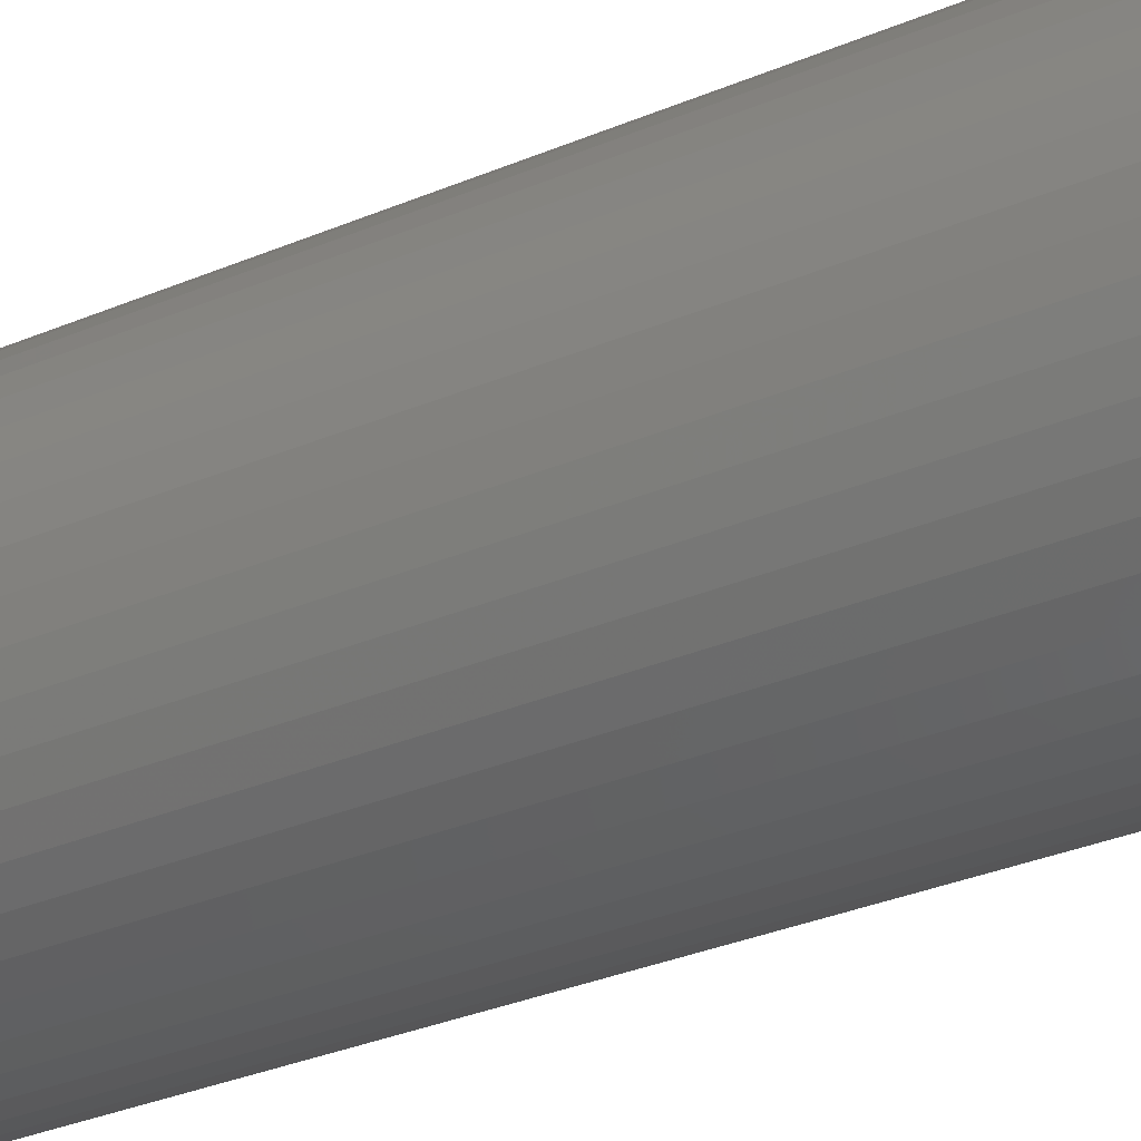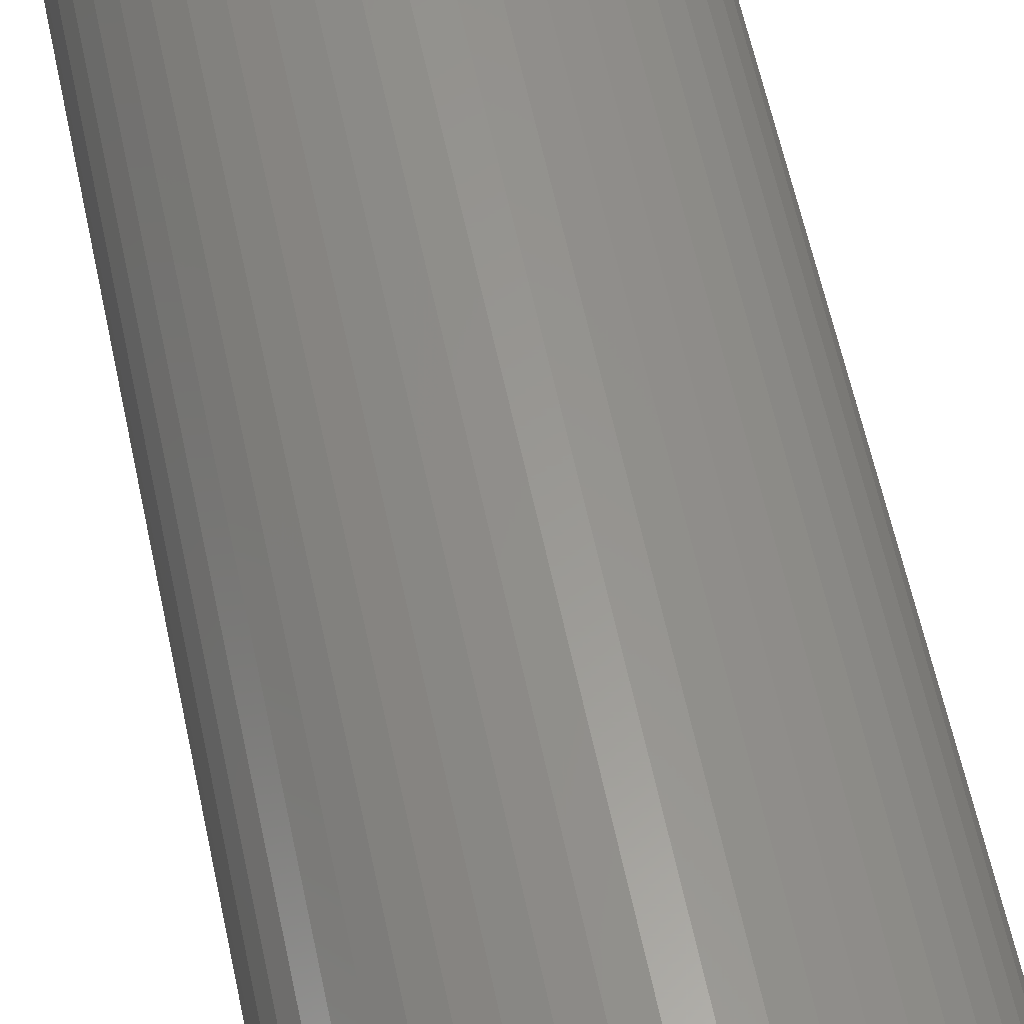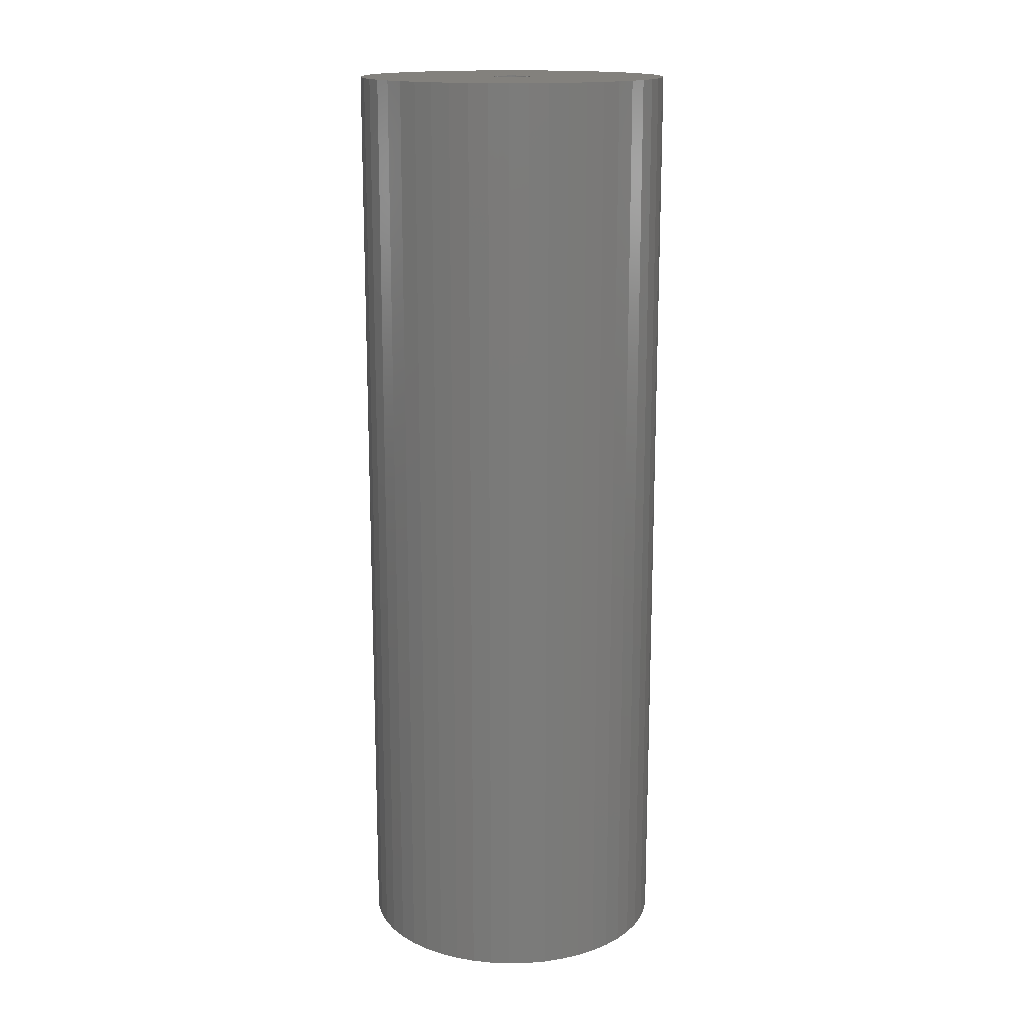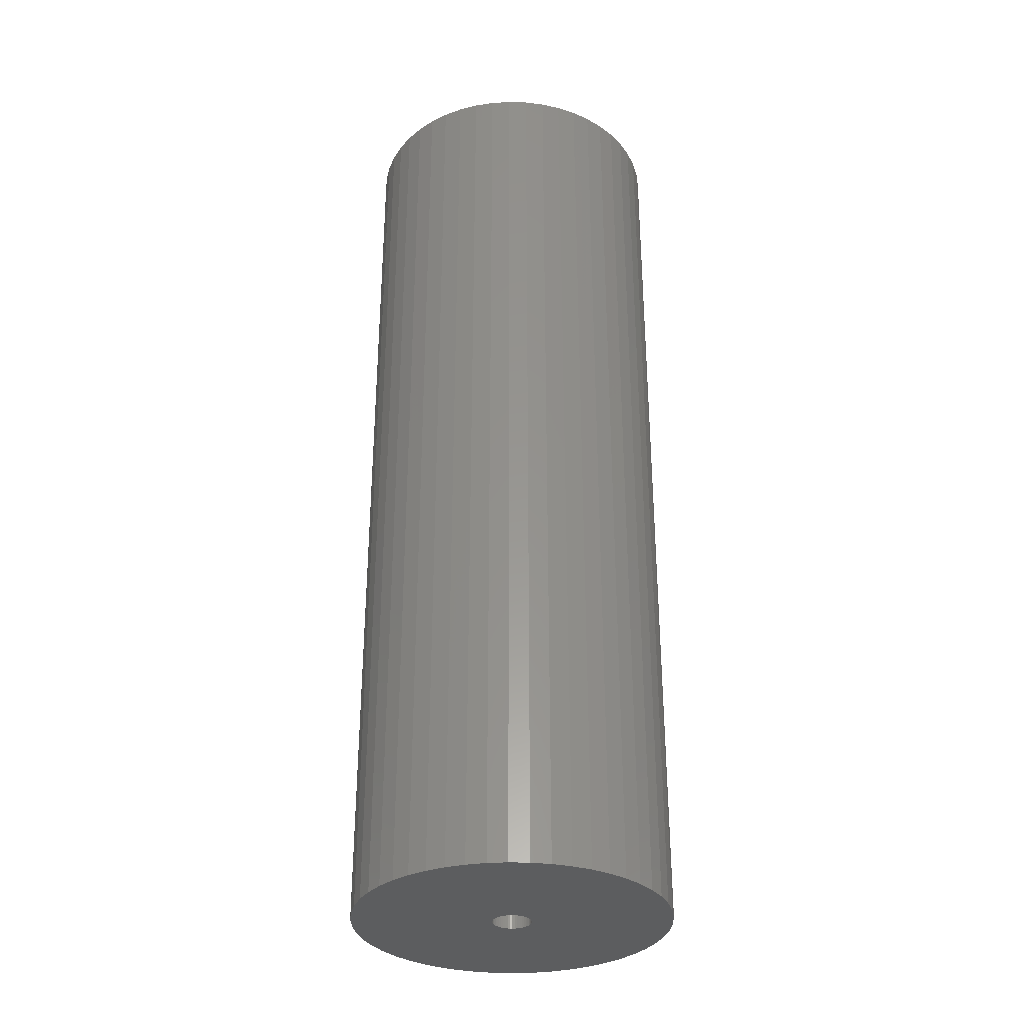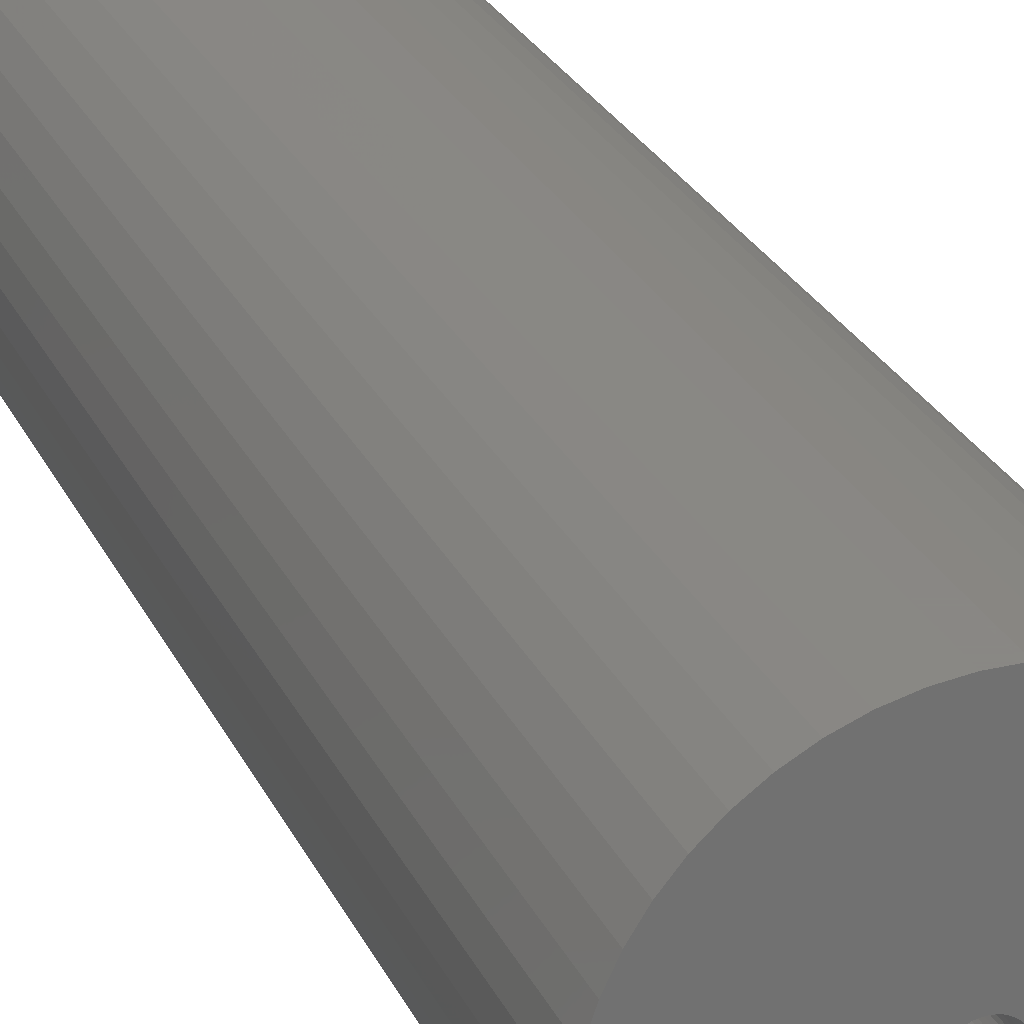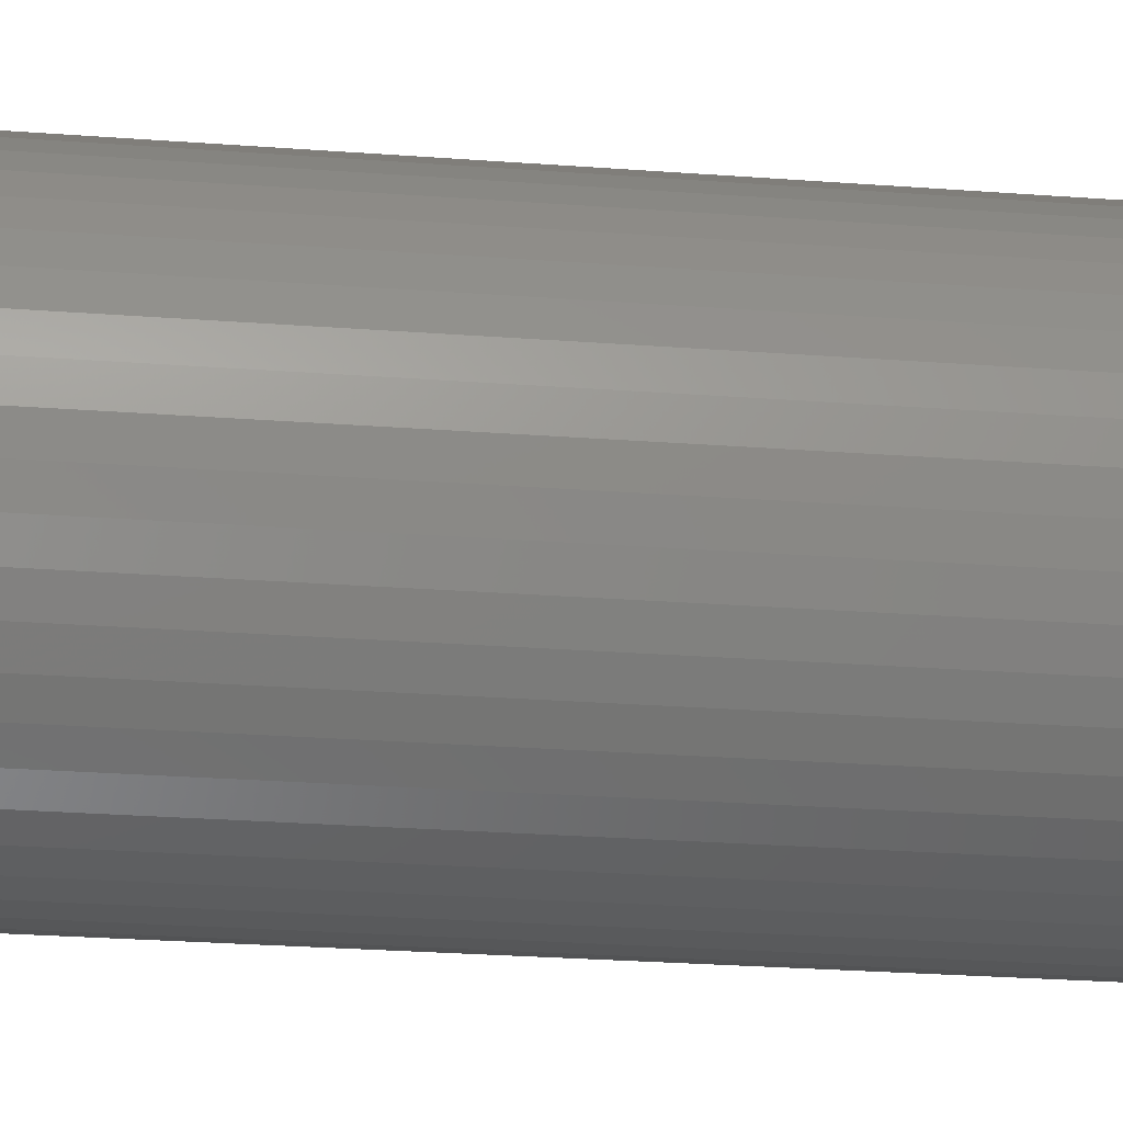
<metadata>
{"format":"stl","ext":"stl","renderer":"f3d","projection":"perspective","resolution":1024,"background":"white","views":[{"elev":-31.1,"azim":-58.5,"up":"+Y"},{"elev":59.1,"azim":168.2,"up":"+Y"},{"elev":15.9,"azim":-103.2,"up":"+Z"},{"elev":-32.2,"azim":26.4,"up":"+Z"},{"elev":25.9,"azim":159.4,"up":"+Y"},{"elev":-24.0,"azim":82.6,"up":"+Y"}]}
</metadata>
<code>
# stl→obj: 200 verts, 400 faces
v 11 0 33
v 10.91 1.379 -33
v 10.91 1.379 33
v 11 0 -33
v -11 0 -33
v -10.91 1.379 33
v -10.91 1.379 -33
v -11 0 33
v 0.6907 10.98 -33
v -0.6907 10.98 33
v 0.6907 10.98 33
v -0.6907 10.98 -33
v -0.6907 -10.98 -33
v 0.6907 -10.98 33
v -0.6907 -10.98 33
v 0.6907 -10.98 -33
v 8.019 7.53 -33
v 7.012 8.476 33
v 8.019 7.53 33
v 7.012 8.476 -33
v -7.012 8.476 -33
v -8.019 7.53 33
v -7.012 8.476 33
v -8.019 7.53 -33
v -3.399 10.46 -33
v -4.684 9.953 33
v -3.399 10.46 33
v -4.684 9.953 -33
v 10.23 4.049 33
v 9.639 5.299 -33
v 9.639 5.299 33
v 10.23 4.049 -33
v 4.684 9.953 -33
v 3.399 10.46 33
v 4.684 9.953 33
v 3.399 10.46 -33
v 2.061 10.81 33
v 2.061 10.81 -33
v 5.894 9.288 -33
v 5.894 9.288 33
v -10.23 4.049 -33
v -9.639 5.299 33
v -9.639 5.299 -33
v -10.23 4.049 33
v 1.35 0 33
v 1.339 0.1692 33
v 10.65 2.736 33
v 10.91 -1.379 33
v 1.308 0.3357 33
v 1.339 -0.1692 33
v 1.255 0.497 33
v 10.65 -2.736 33
v 1.183 0.6504 33
v 8.899 6.466 33
v 1.308 -0.3357 33
v 1.092 0.7935 33
v 10.23 -4.049 33
v 0.9841 0.9241 33
v 1.255 -0.497 33
v 0.8605 1.04 33
v 9.639 -5.299 33
v 0.7234 1.14 33
v 1.183 -0.6504 33
v 0.5748 1.222 33
v 8.899 -6.466 33
v 0.4172 1.284 33
v 1.092 -0.7935 33
v 8.019 -7.53 33
v 0.253 1.326 33
v 0.08477 1.347 33
v -0.08477 1.347 33
v -0.253 1.326 33
v -2.061 10.81 33
v -0.4172 1.284 33
v -0.5748 1.222 33
v -0.7234 1.14 33
v -5.894 9.288 33
v -0.8605 1.04 33
v -0.9841 0.9241 33
v -1.092 0.7935 33
v 0.9841 -0.9241 33
v 7.012 -8.476 33
v 0.8605 -1.04 33
v 5.894 -9.288 33
v 0.7234 -1.14 33
v 4.684 -9.953 33
v 0.5748 -1.222 33
v 3.399 -10.46 33
v 0.4172 -1.284 33
v 2.061 -10.81 33
v 0.253 -1.326 33
v 0.08477 -1.347 33
v -0.08477 -1.347 33
v -0.253 -1.326 33
v -2.061 -10.81 33
v -0.4172 -1.284 33
v -3.399 -10.46 33
v -0.5748 -1.222 33
v -4.684 -9.953 33
v -0.7234 -1.14 33
v -5.894 -9.288 33
v -0.8605 -1.04 33
v -7.012 -8.476 33
v -0.9841 -0.9241 33
v -8.019 -7.53 33
v -1.092 -0.7935 33
v -8.899 -6.466 33
v -1.183 -0.6504 33
v -9.639 -5.299 33
v -1.255 -0.497 33
v -10.23 -4.049 33
v -1.308 -0.3357 33
v -10.65 -2.736 33
v -1.339 -0.1692 33
v -10.91 -1.379 33
v -1.35 0 33
v -8.899 6.466 33
v -1.183 0.6504 33
v -1.255 0.497 33
v -1.308 0.3357 33
v -10.65 2.736 33
v -1.339 0.1692 33
v -2.061 10.81 -33
v 1.35 0 -33
v 10.91 -1.379 -33
v 1.339 -0.1692 -33
v 10.65 -2.736 -33
v 1.308 -0.3357 -33
v 10.23 -4.049 -33
v 1.339 0.1692 -33
v 1.255 -0.497 -33
v 9.639 -5.299 -33
v 10.65 2.736 -33
v 1.183 -0.6504 -33
v 8.899 -6.466 -33
v 1.308 0.3357 -33
v 1.092 -0.7935 -33
v 8.019 -7.53 -33
v 0.9841 -0.9241 -33
v 7.012 -8.476 -33
v 1.255 0.497 -33
v 0.8605 -1.04 -33
v 5.894 -9.288 -33
v 0.7234 -1.14 -33
v 4.684 -9.953 -33
v 1.183 0.6504 -33
v 0.5748 -1.222 -33
v 3.399 -10.46 -33
v 8.899 6.466 -33
v 0.4172 -1.284 -33
v 2.061 -10.81 -33
v 1.092 0.7935 -33
v 0.253 -1.326 -33
v 0.08477 -1.347 -33
v -0.08477 -1.347 -33
v -0.253 -1.326 -33
v -2.061 -10.81 -33
v -0.4172 -1.284 -33
v -3.399 -10.46 -33
v -0.5748 -1.222 -33
v -4.684 -9.953 -33
v -0.7234 -1.14 -33
v -5.894 -9.288 -33
v -0.8605 -1.04 -33
v -7.012 -8.476 -33
v -0.9841 -0.9241 -33
v -8.019 -7.53 -33
v -1.092 -0.7935 -33
v 0.9841 0.9241 -33
v 0.8605 1.04 -33
v 0.7234 1.14 -33
v 0.5748 1.222 -33
v 0.4172 1.284 -33
v 0.253 1.326 -33
v 0.08477 1.347 -33
v -0.08477 1.347 -33
v -0.253 1.326 -33
v -0.4172 1.284 -33
v -0.5748 1.222 -33
v -0.7234 1.14 -33
v -5.894 9.288 -33
v -0.8605 1.04 -33
v -0.9841 0.9241 -33
v -1.092 0.7935 -33
v -8.899 6.466 -33
v -1.183 0.6504 -33
v -1.255 0.497 -33
v -1.308 0.3357 -33
v -10.65 2.736 -33
v -1.339 0.1692 -33
v -1.35 0 -33
v -8.899 -6.466 -33
v -1.183 -0.6504 -33
v -9.639 -5.299 -33
v -1.255 -0.497 -33
v -10.23 -4.049 -33
v -1.308 -0.3357 -33
v -10.65 -2.736 -33
v -1.339 -0.1692 -33
v -10.91 -1.379 -33
f 1 2 3
f 2 1 4
f 5 6 7
f 6 5 8
f 9 10 11
f 10 9 12
f 13 14 15
f 14 13 16
f 17 18 19
f 18 17 20
f 21 22 23
f 22 21 24
f 25 26 27
f 26 25 28
f 29 30 31
f 30 29 32
f 33 34 35
f 34 33 36
f 36 37 34
f 37 36 38
f 39 35 40
f 35 39 33
f 41 42 43
f 42 41 44
f 45 1 3
f 46 3 47
f 1 45 48
f 49 47 29
f 50 48 45
f 51 29 31
f 48 50 52
f 53 31 54
f 55 52 50
f 56 54 19
f 52 55 57
f 58 19 18
f 59 57 55
f 60 18 40
f 57 59 61
f 62 40 35
f 63 61 59
f 64 35 34
f 61 63 65
f 66 34 37
f 67 65 63
f 65 67 68
f 3 46 45
f 47 49 46
f 29 51 49
f 31 53 51
f 54 56 53
f 19 58 56
f 18 60 58
f 40 62 60
f 69 37 11
f 35 64 62
f 34 66 64
f 37 69 66
f 11 70 69
f 11 71 70
f 10 71 11
f 71 10 72
f 73 72 10
f 72 73 74
f 27 74 73
f 74 27 75
f 26 75 27
f 75 26 76
f 77 76 26
f 76 77 78
f 23 78 77
f 78 23 79
f 22 79 23
f 79 22 80
f 81 68 67
f 68 81 82
f 83 82 81
f 82 83 84
f 85 84 83
f 84 85 86
f 87 86 85
f 86 87 88
f 89 88 87
f 88 89 90
f 91 90 89
f 90 91 14
f 92 14 91
f 93 14 92
f 15 93 94
f 95 94 96
f 97 96 98
f 93 15 14
f 99 98 100
f 101 100 102
f 103 102 104
f 105 104 106
f 107 106 108
f 109 108 110
f 111 110 112
f 113 112 114
f 115 114 116
f 117 80 22
f 94 95 15
f 80 117 118
f 96 97 95
f 42 118 117
f 98 99 97
f 118 42 119
f 100 101 99
f 44 119 42
f 102 103 101
f 119 44 120
f 104 105 103
f 121 120 44
f 106 107 105
f 120 121 122
f 108 109 107
f 6 122 121
f 110 111 109
f 122 6 116
f 112 113 111
f 8 116 6
f 114 115 113
f 116 8 115
f 12 73 10
f 73 12 123
f 124 4 125
f 126 125 127
f 4 124 2
f 128 127 129
f 130 2 124
f 131 129 132
f 2 130 133
f 134 132 135
f 136 133 130
f 137 135 138
f 133 136 32
f 139 138 140
f 141 32 136
f 142 140 143
f 32 141 30
f 144 143 145
f 146 30 141
f 147 145 148
f 30 146 149
f 150 148 151
f 152 149 146
f 149 152 17
f 125 126 124
f 127 128 126
f 129 131 128
f 132 134 131
f 135 137 134
f 138 139 137
f 140 142 139
f 143 144 142
f 153 151 16
f 145 147 144
f 148 150 147
f 151 153 150
f 16 154 153
f 16 155 154
f 13 155 16
f 155 13 156
f 157 156 13
f 156 157 158
f 159 158 157
f 158 159 160
f 161 160 159
f 160 161 162
f 163 162 161
f 162 163 164
f 165 164 163
f 164 165 166
f 167 166 165
f 166 167 168
f 169 17 152
f 17 169 20
f 170 20 169
f 20 170 39
f 171 39 170
f 39 171 33
f 172 33 171
f 33 172 36
f 173 36 172
f 36 173 38
f 174 38 173
f 38 174 9
f 175 9 174
f 176 9 175
f 12 176 177
f 123 177 178
f 25 178 179
f 176 12 9
f 28 179 180
f 181 180 182
f 21 182 183
f 24 183 184
f 185 184 186
f 43 186 187
f 41 187 188
f 189 188 190
f 7 190 191
f 192 168 167
f 177 123 12
f 168 192 193
f 178 25 123
f 194 193 192
f 179 28 25
f 193 194 195
f 180 181 28
f 196 195 194
f 182 21 181
f 195 196 197
f 183 24 21
f 198 197 196
f 184 185 24
f 197 198 199
f 186 43 185
f 200 199 198
f 187 41 43
f 199 200 191
f 188 189 41
f 5 191 200
f 190 7 189
f 191 5 7
f 16 90 14
f 90 16 151
f 47 32 29
f 32 47 133
f 3 133 47
f 133 3 2
f 54 17 19
f 17 54 149
f 31 149 54
f 149 31 30
f 38 11 37
f 11 38 9
f 20 40 18
f 40 20 39
f 43 117 185
f 117 43 42
f 185 22 24
f 22 185 117
f 189 44 41
f 44 189 121
f 7 121 189
f 121 7 6
f 28 77 26
f 77 28 181
f 181 23 77
f 23 181 21
f 123 27 73
f 27 123 25
f 48 4 1
f 4 48 125
f 61 129 57
f 129 61 132
f 167 103 105
f 103 167 165
f 194 111 196
f 111 194 109
f 192 109 194
f 109 192 107
f 145 84 86
f 84 145 143
f 57 127 52
f 127 57 129
f 167 107 192
f 107 167 105
f 198 115 200
f 115 198 113
f 200 8 5
f 8 200 115
f 196 113 198
f 113 196 111
f 140 68 82
f 68 140 138
f 148 86 88
f 86 148 145
f 151 88 90
f 88 151 148
f 52 125 48
f 125 52 127
f 65 132 61
f 132 65 135
f 68 135 65
f 135 68 138
f 157 15 95
f 15 157 13
f 161 97 99
f 97 161 159
f 165 101 103
f 101 165 163
f 143 82 84
f 82 143 140
f 159 95 97
f 95 159 157
f 163 99 101
f 99 163 161
f 124 46 130
f 46 124 45
f 116 190 122
f 190 116 191
f 176 70 71
f 70 176 175
f 154 93 92
f 93 154 155
f 170 58 60
f 58 170 169
f 183 78 79
f 78 183 182
f 179 74 75
f 74 179 178
f 137 63 134
f 63 137 67
f 141 53 146
f 53 141 51
f 130 49 136
f 49 130 46
f 146 56 152
f 56 146 53
f 173 64 66
f 64 173 172
f 171 60 62
f 60 171 170
f 119 186 118
f 186 119 187
f 178 72 74
f 72 178 177
f 128 50 126
f 50 128 55
f 147 89 87
f 89 147 150
f 144 87 85
f 87 144 147
f 136 51 141
f 51 136 49
f 152 58 169
f 58 152 56
f 174 66 69
f 66 174 173
f 175 69 70
f 69 175 174
f 172 62 64
f 62 172 171
f 118 184 80
f 184 118 186
f 80 183 79
f 183 80 184
f 120 187 119
f 187 120 188
f 122 188 120
f 188 122 190
f 180 75 76
f 75 180 179
f 182 76 78
f 76 182 180
f 177 71 72
f 71 177 176
f 126 45 124
f 45 126 50
f 139 67 137
f 67 139 81
f 142 85 83
f 85 142 144
f 139 83 81
f 83 139 142
f 134 59 131
f 59 134 63
f 106 193 108
f 193 106 168
f 153 92 91
f 92 153 154
f 131 55 128
f 55 131 59
f 155 94 93
f 94 155 156
f 158 98 96
f 98 158 160
f 162 102 100
f 102 162 164
f 156 96 94
f 96 156 158
f 164 104 102
f 104 164 166
f 104 168 106
f 168 104 166
f 108 195 110
f 195 108 193
f 110 197 112
f 197 110 195
f 112 199 114
f 199 112 197
f 114 191 116
f 191 114 199
f 150 91 89
f 91 150 153
f 160 100 98
f 100 160 162

</code>
